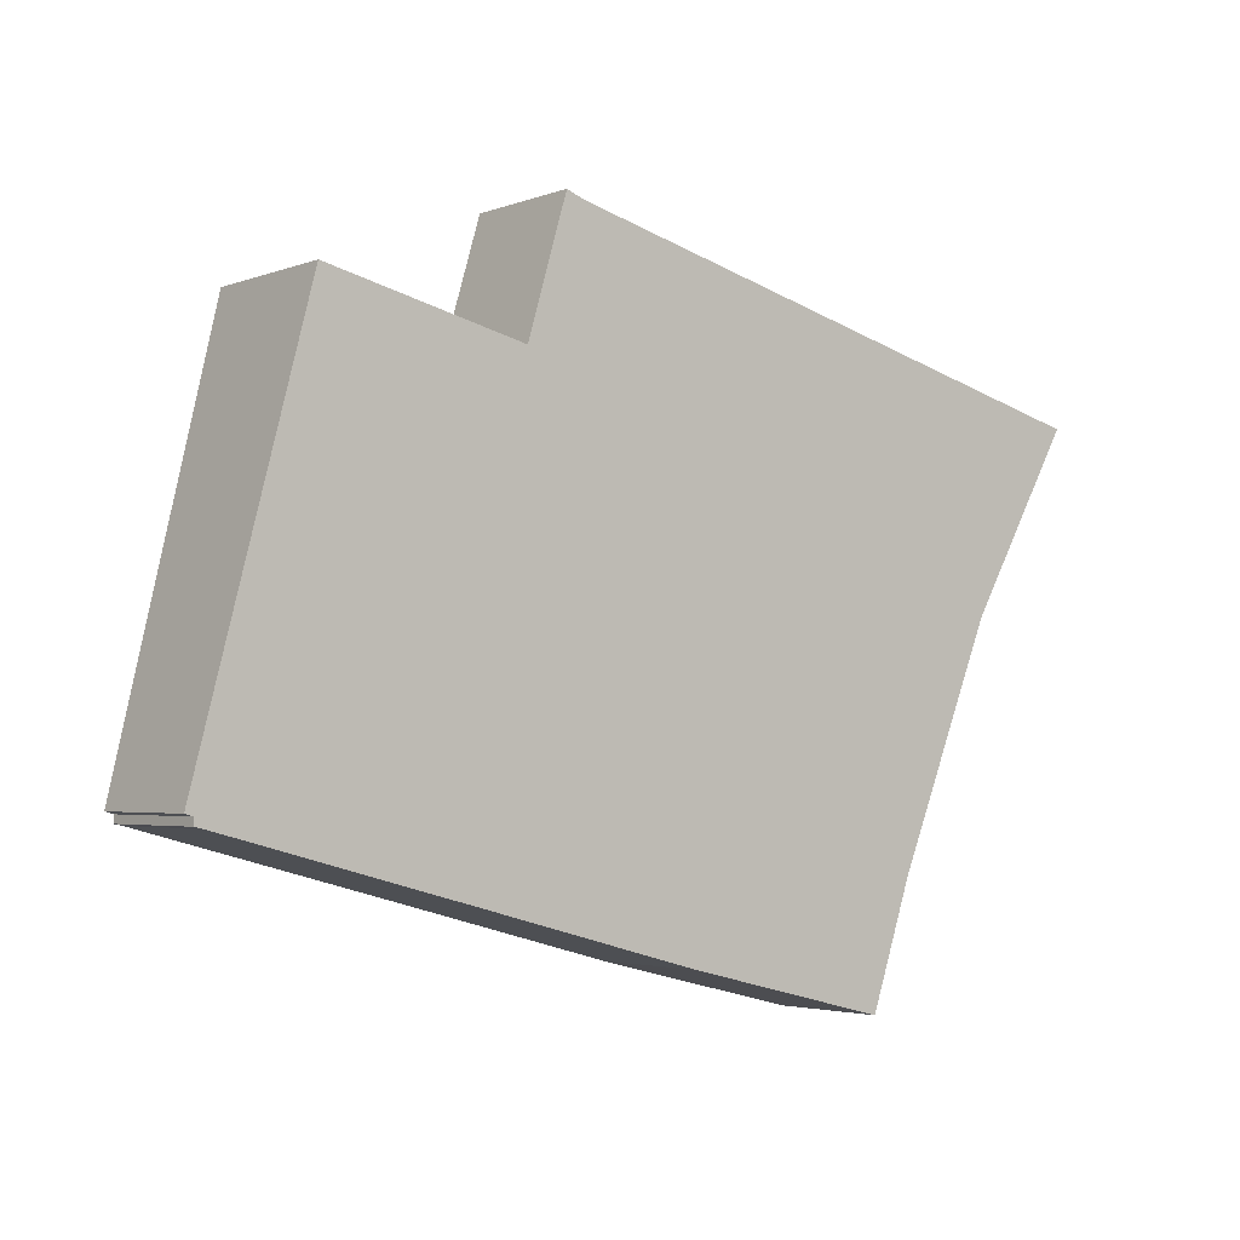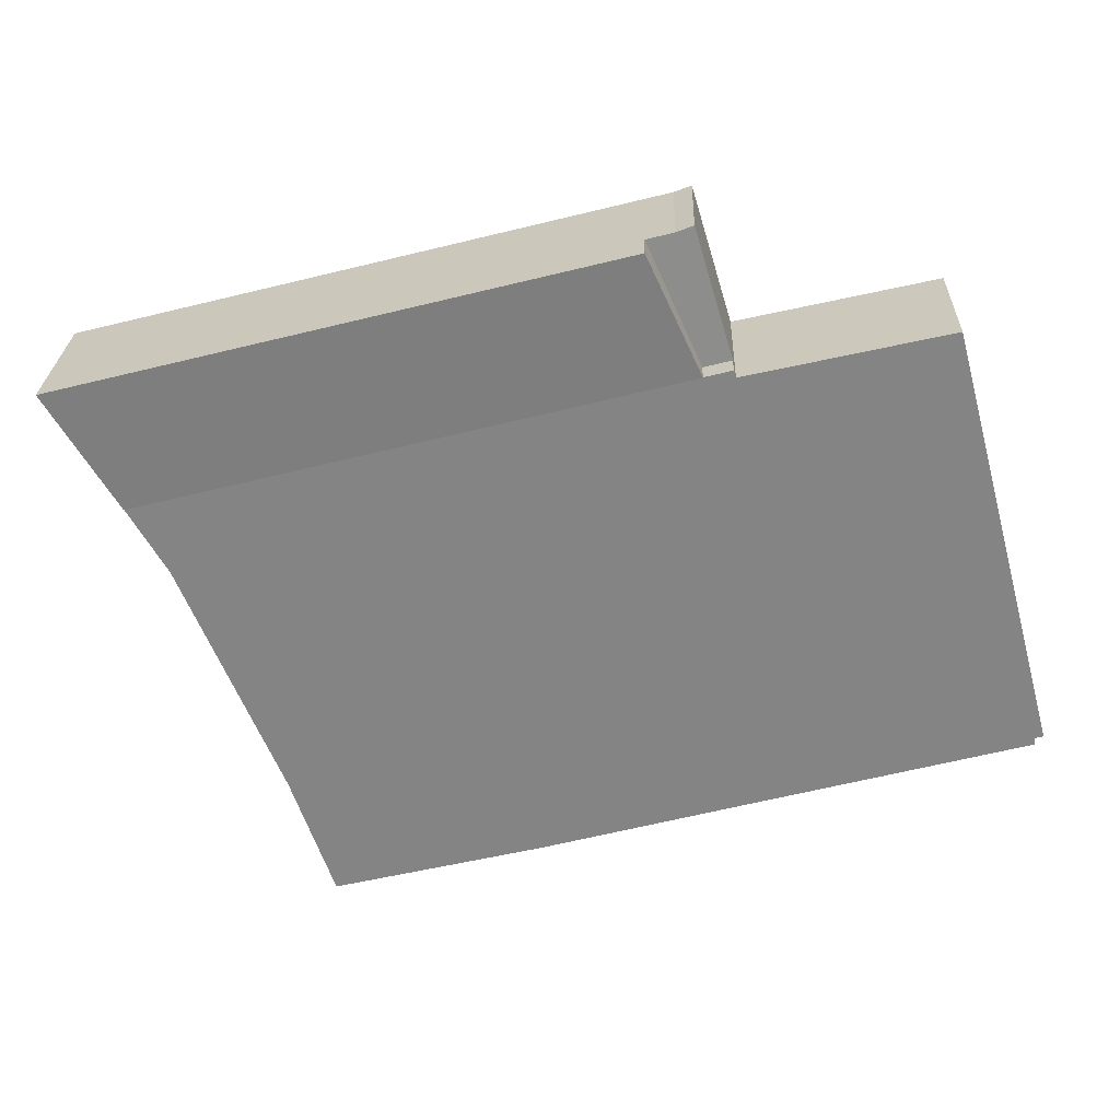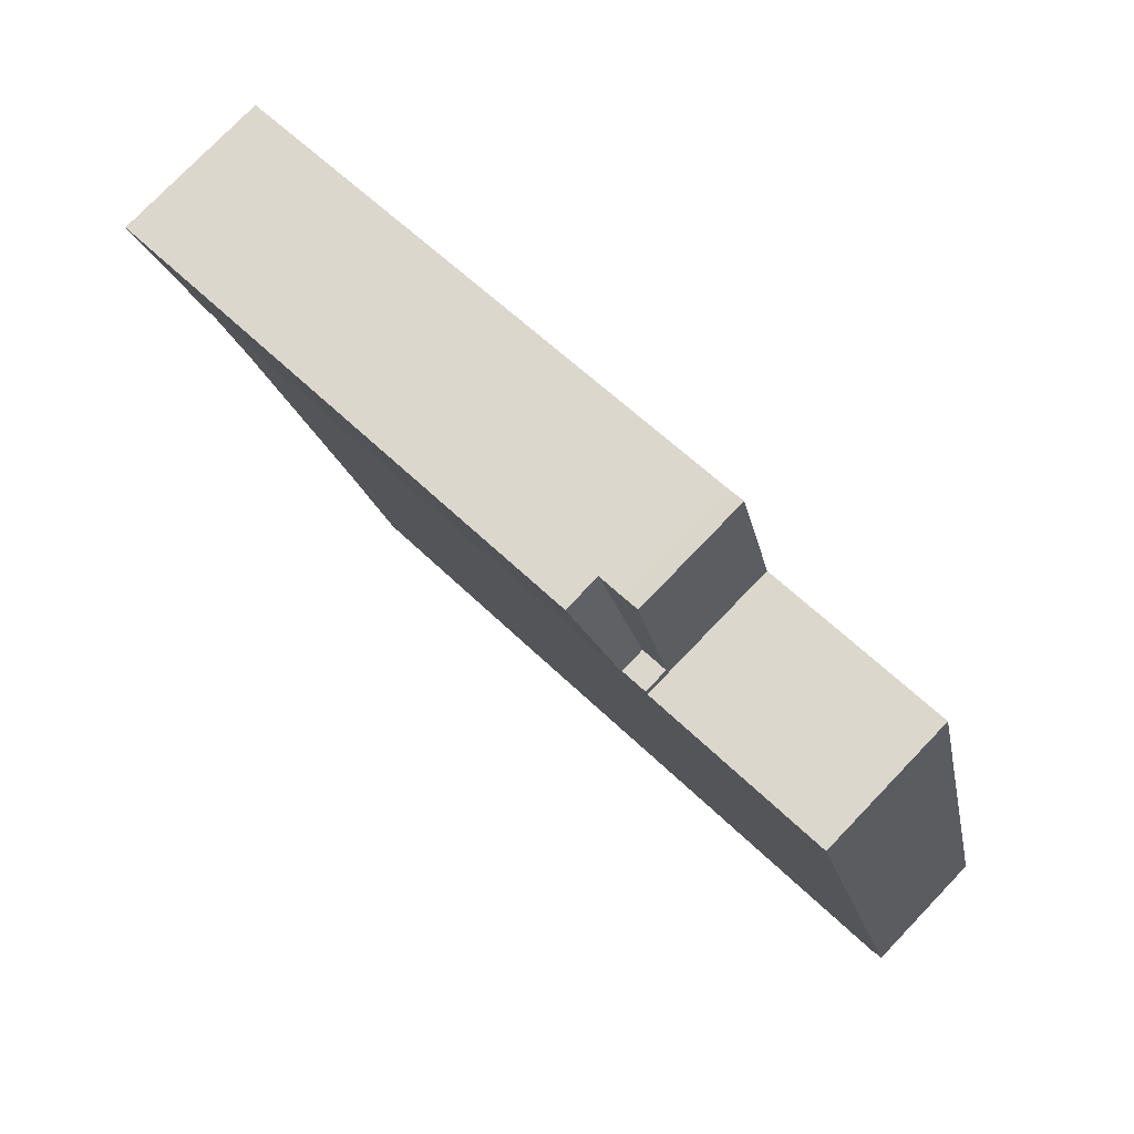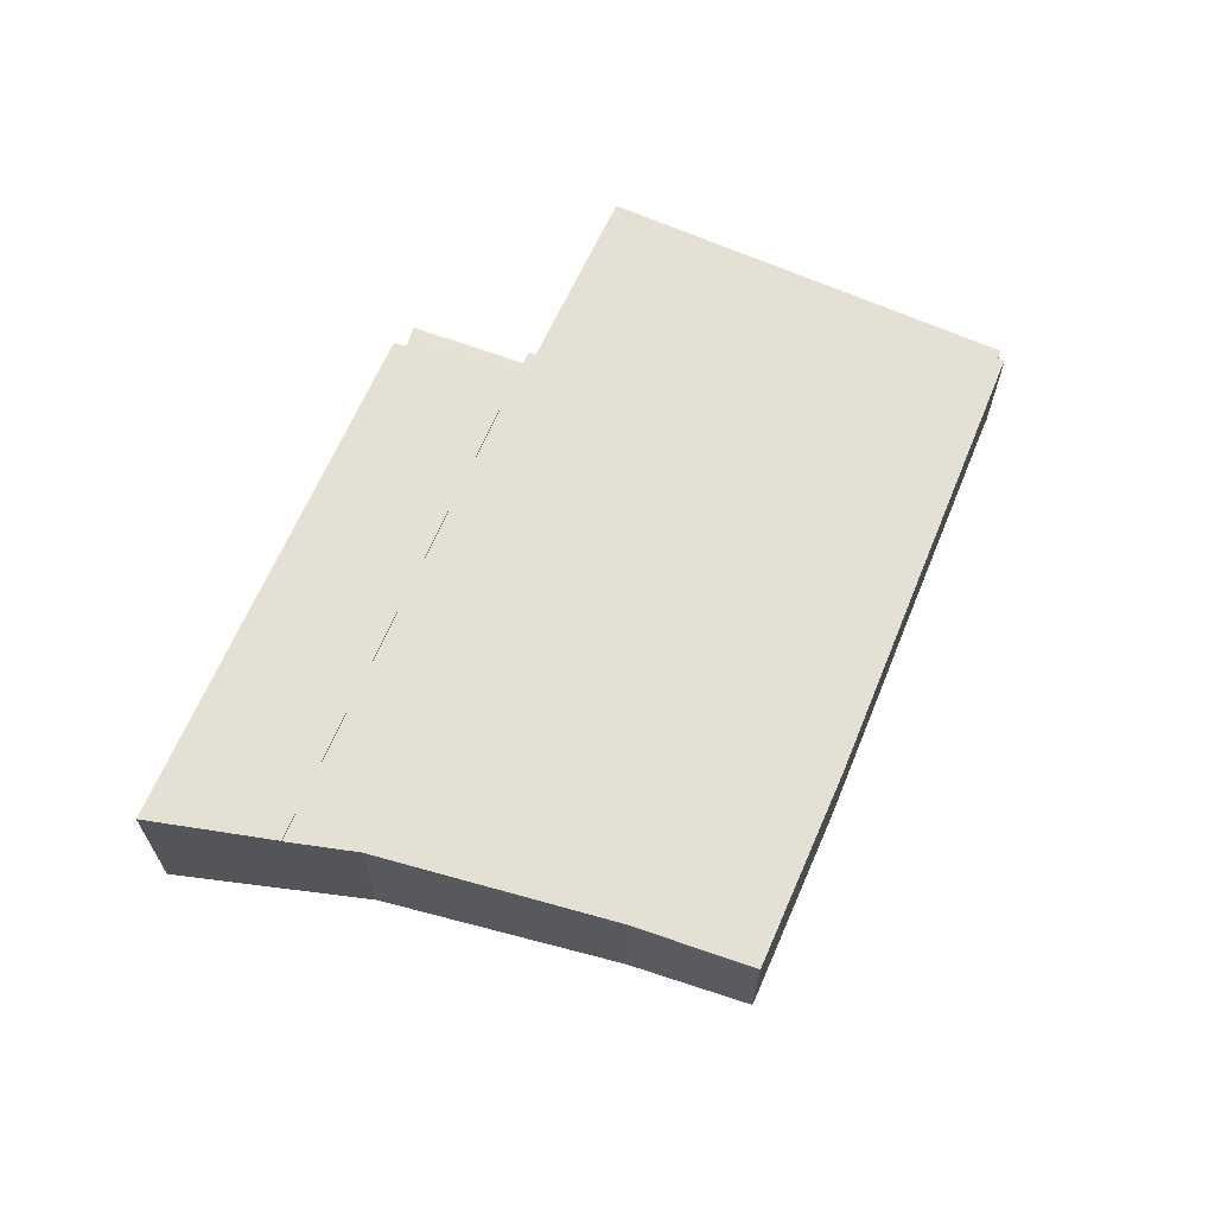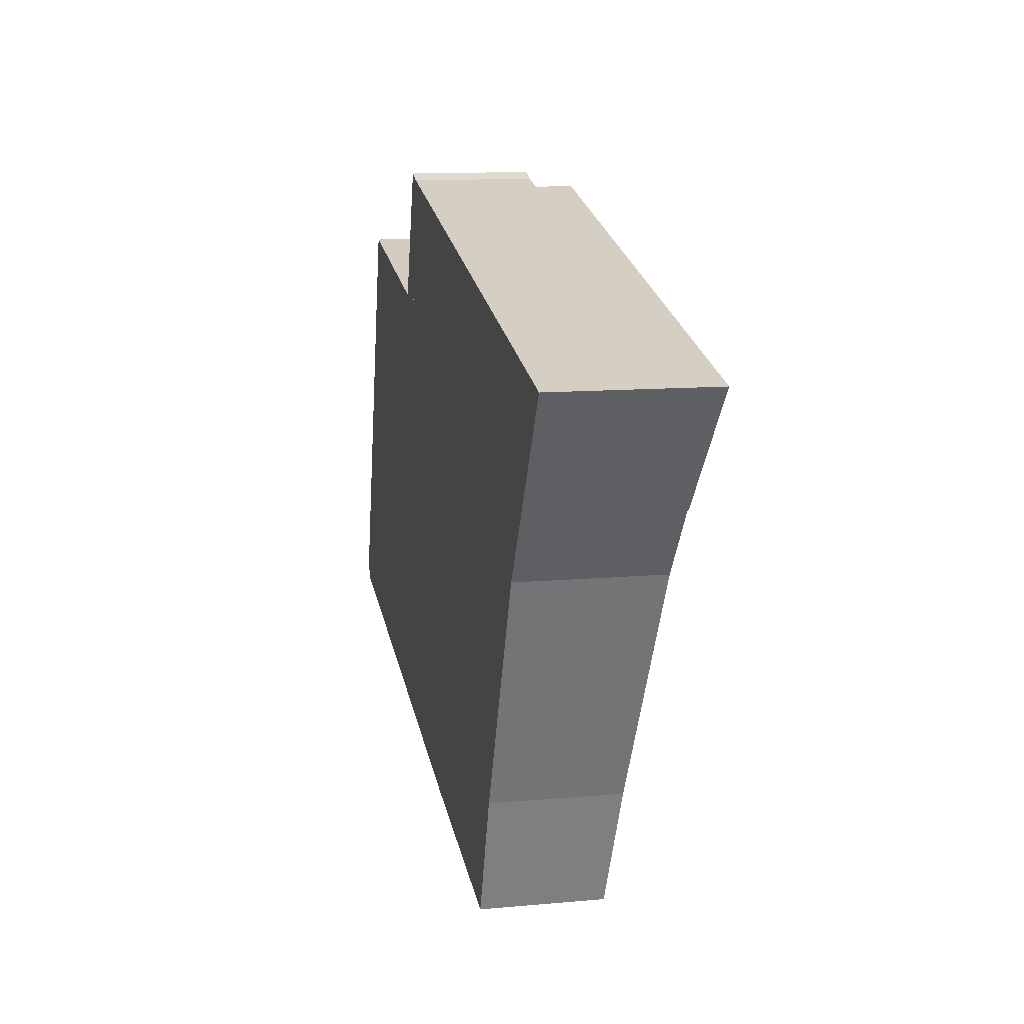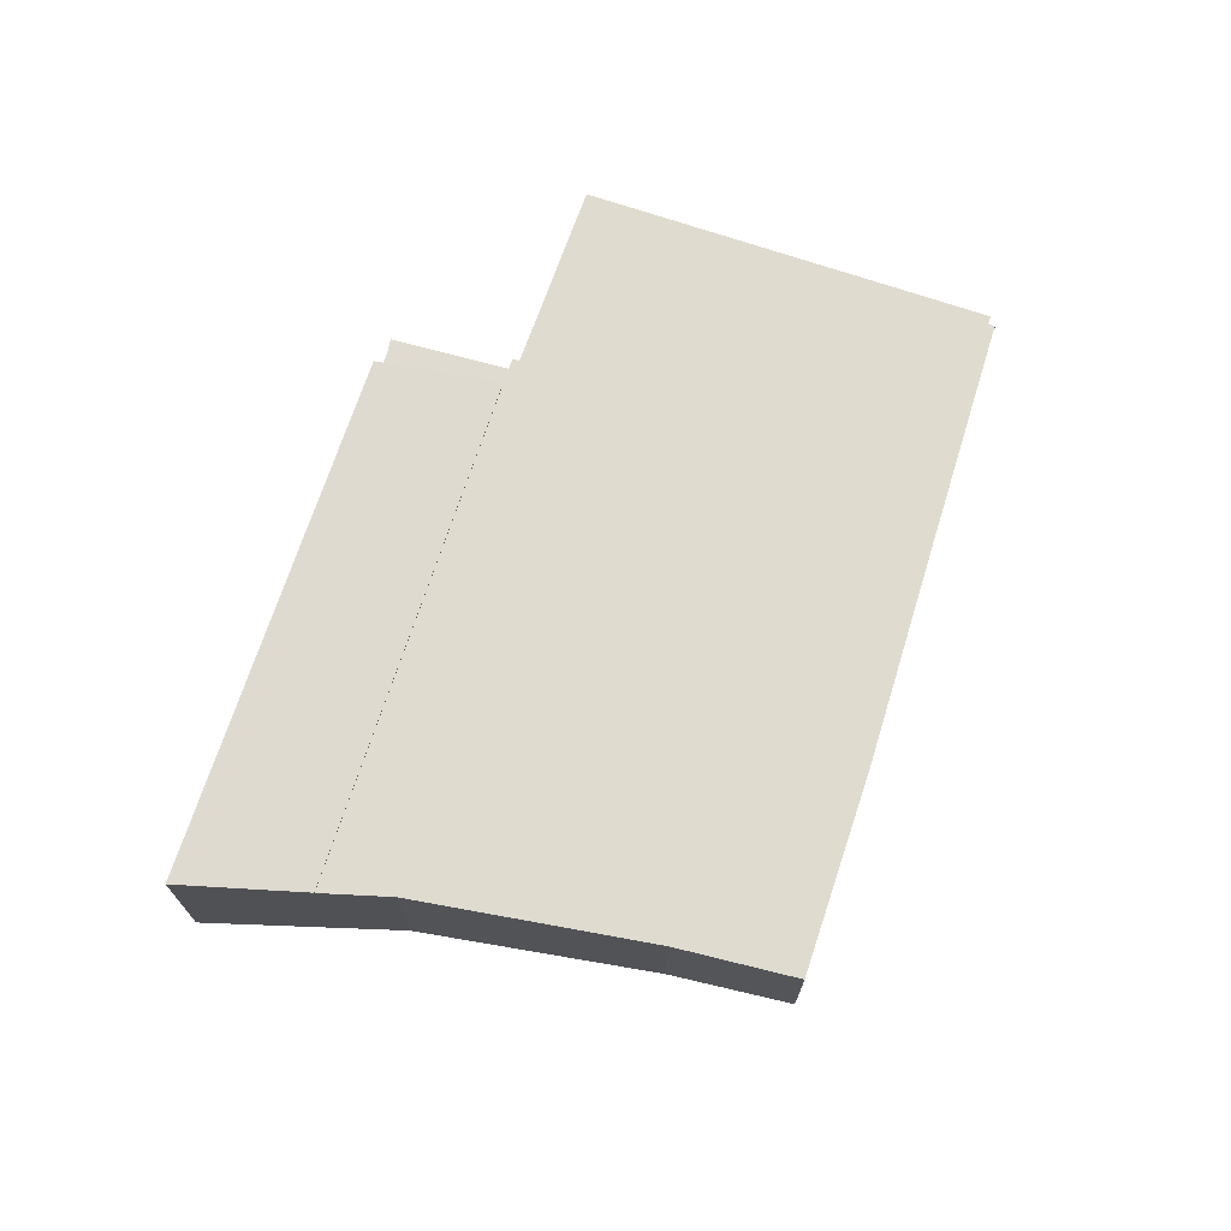
<metadata>
{"format":"obj","ext":"obj","renderer":"f3d","projection":"perspective","resolution":1024,"background":"white","views":[{"elev":-3.2,"azim":-38.3,"up":"+Z"},{"elev":25.3,"azim":-178.2,"up":"+Z"},{"elev":77.2,"azim":-136.1,"up":"+Z"},{"elev":65.0,"azim":127.2,"up":"+Y"},{"elev":11.4,"azim":77.5,"up":"+Z"},{"elev":69.9,"azim":122.1,"up":"+Y"}]}
</metadata>
<code>
v  3.5 4.678 13.26
v  0.268 3.924 -0.071
v  0 3.924 2.403e-16
v  0.492 3.912 -0.355
v  8.498 3.909 -2.475
v  9.746 4.687 11.82
v  15.28 3.906 -4.283
v  9.813 4.7 12.05
v  10.67 4.7 11.82
v  27.4 4.7 7.516
v  26.21 4.573 5.444
v  23.14 4.135 -2.007
v  21.82 3.911 -5.86
v  0.244 3.911 -0.303
v  9.746 -7.238e-16 11.82
v  3.5 -8.117e-16 13.26
v  9.813 -7.376e-16 12.05
v  27.4 -4.602e-16 7.516
v  10.67 -7.241e-16 11.82
v  0.268 4.348e-18 -0.071
v  0.244 1.855e-17 -0.303
v  0 0 0
v  26.21 -3.333e-16 5.444
v  23.14 1.229e-16 -2.007
v  21.82 3.588e-16 -5.86
v  15.28 2.623e-16 -4.283
v  8.498 1.515e-16 -2.475
v  0.492 2.174e-17 -0.355
v  27.4 4.73 7.516
v  12.37 5.115 15.59
v  29.53 5.12 11.23
v  10.67 4.73 11.82
v  12.37 -9.544e-16 15.59
v  29.53 -6.874e-16 11.23
v  9.813 3.9 12.05
v  12.37 3.9 15.59
v  10.67 3.9 11.82
v  11.53 3.9 15.8
v  11 3.9 16.01
v  11 -9.801e-16 16.01
v  11.53 -9.676e-16 15.8
g defaultobject
f 1 2 3
f 2 1 4
f 4 1 5
f 5 1 6
f 5 6 7
f 7 6 8
f 7 8 9
f 7 9 10
f 7 10 11
f 7 11 12
f 7 12 13
f 4 14 2
f 1 15 6
f 15 1 16
f 17 9 8
f 9 17 10
f 10 17 18
f 18 17 19
f 6 17 8
f 17 6 15
f 14 20 2
f 20 14 21
f 3 16 1
f 16 3 22
f 18 11 10
f 11 18 23
f 23 12 11
f 12 23 24
f 24 13 12
f 13 24 25
f 25 7 13
f 7 25 26
f 26 5 7
f 5 26 27
f 5 27 4
f 4 27 28
f 28 14 4
f 14 28 21
f 20 3 2
f 3 20 22
f 19 23 18
f 23 19 24
f 24 19 17
f 24 17 15
f 24 15 16
f 24 16 25
f 25 16 20
f 20 16 22
f 25 20 26
f 26 20 27
f 20 28 27
f 28 20 21
f 29 30 31
f 30 29 32
f 32 33 30
f 33 32 19
f 30 34 31
f 34 30 33
f 34 29 31
f 29 34 18
f 18 32 29
f 32 18 19
f 18 33 19
f 33 18 34
f 35 36 37
f 36 35 38
f 38 35 39
f 40 38 39
f 38 40 41
f 41 36 38
f 36 41 33
f 33 37 36
f 37 33 19
f 19 35 37
f 35 19 17
f 17 39 35
f 39 17 40
f 41 19 33
f 19 41 40
f 19 40 17

</code>
